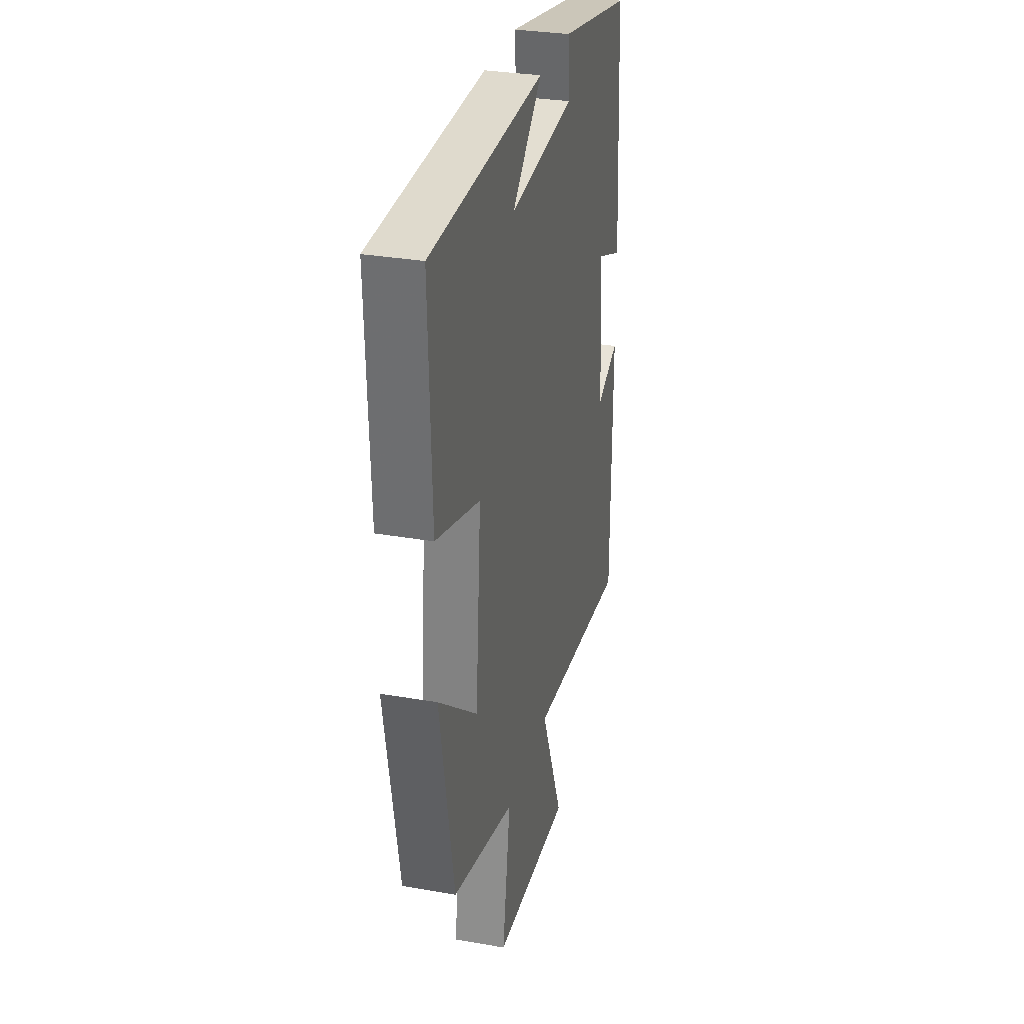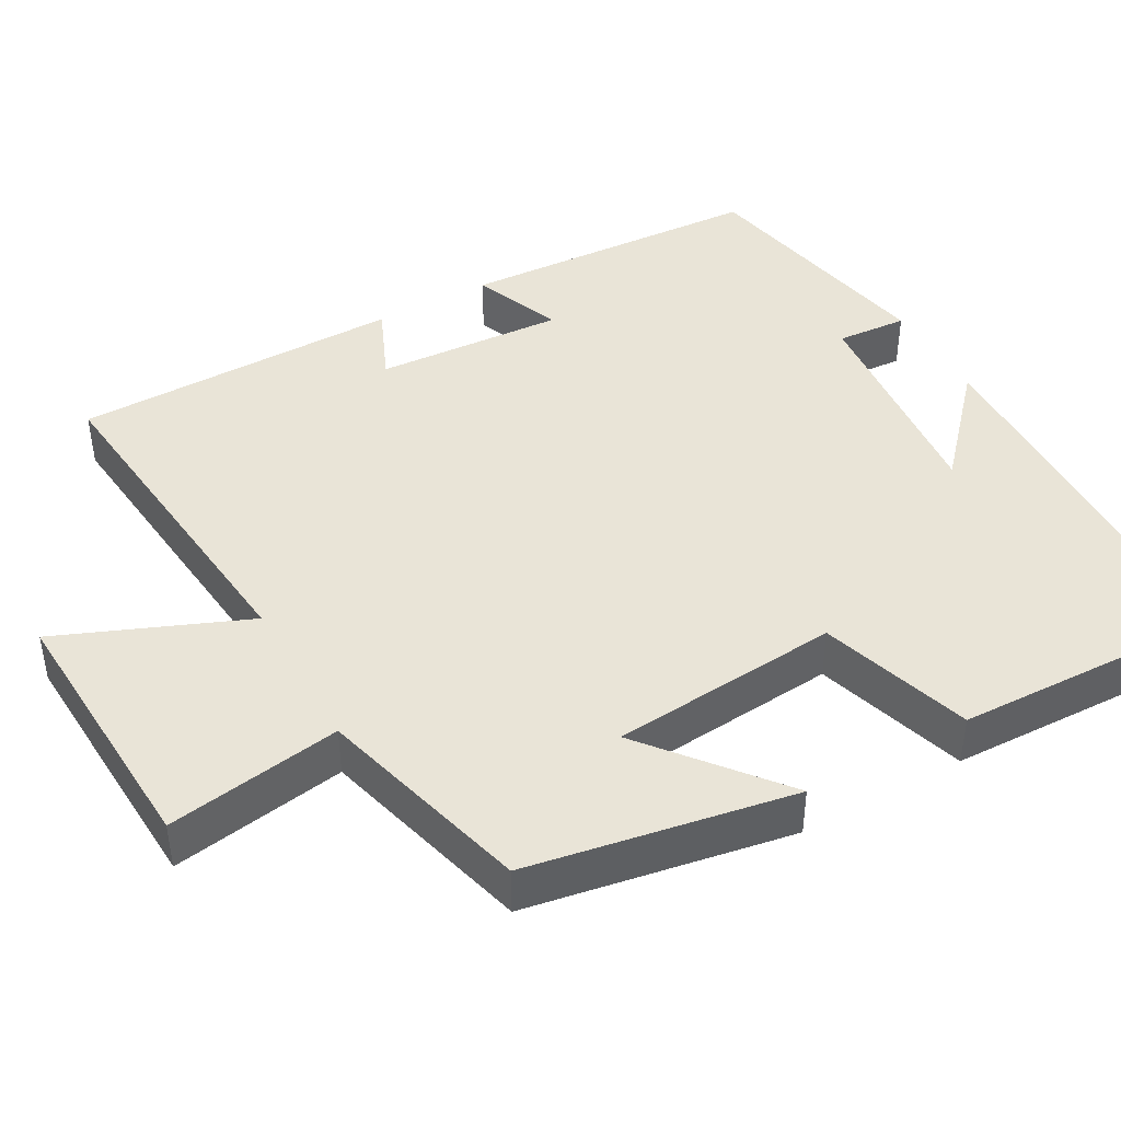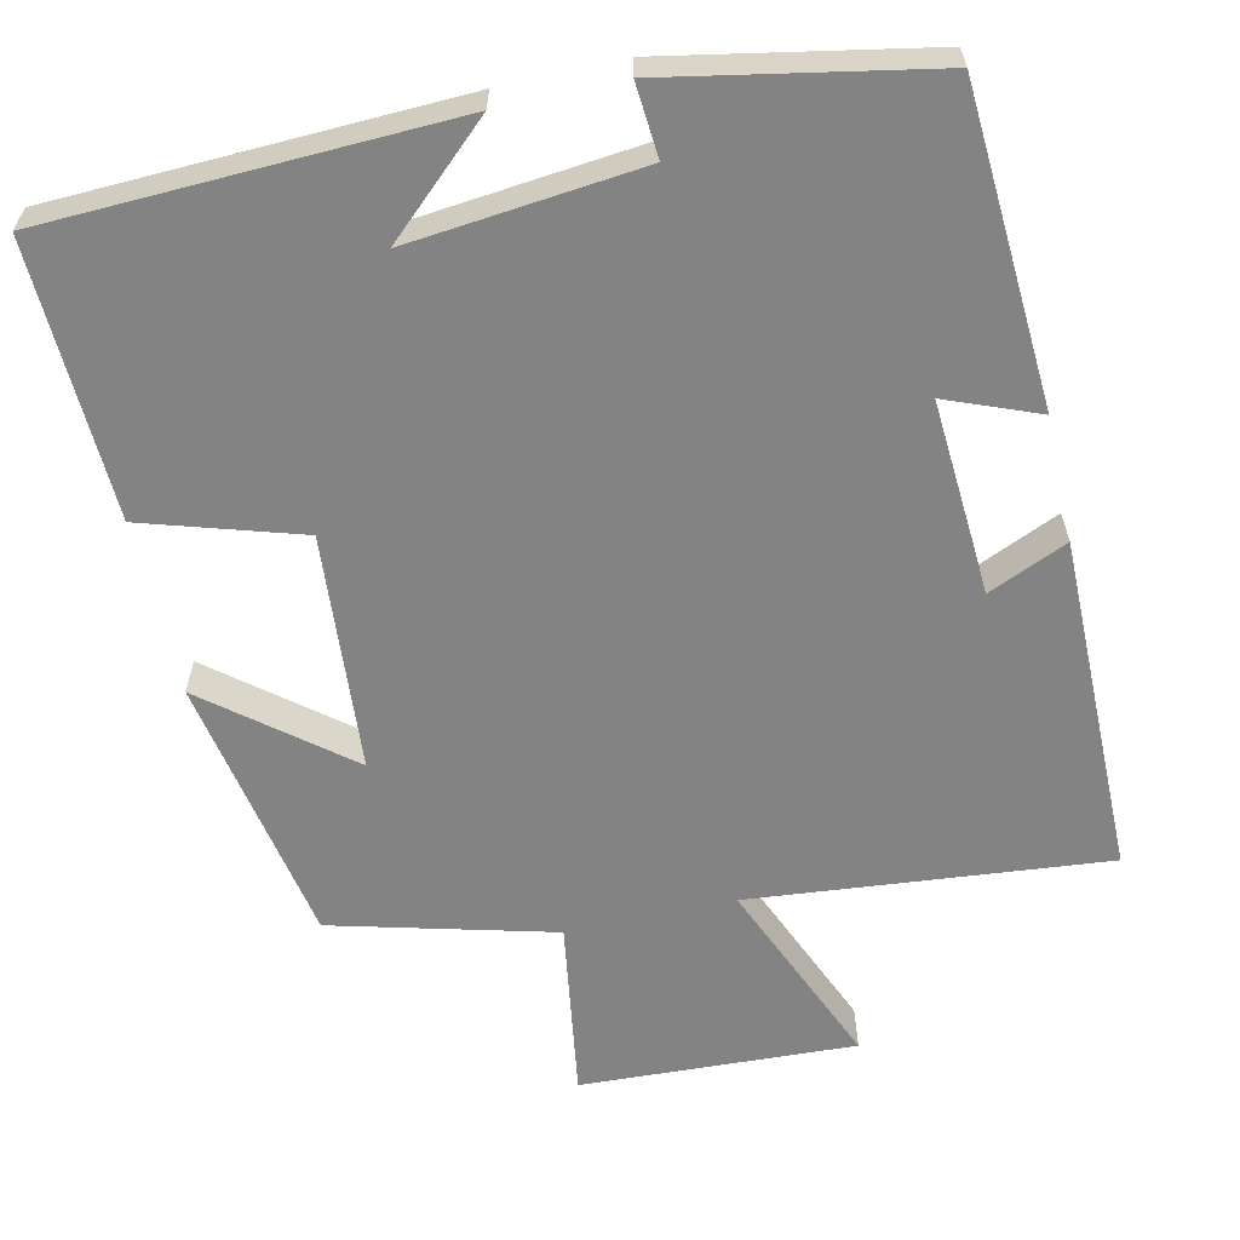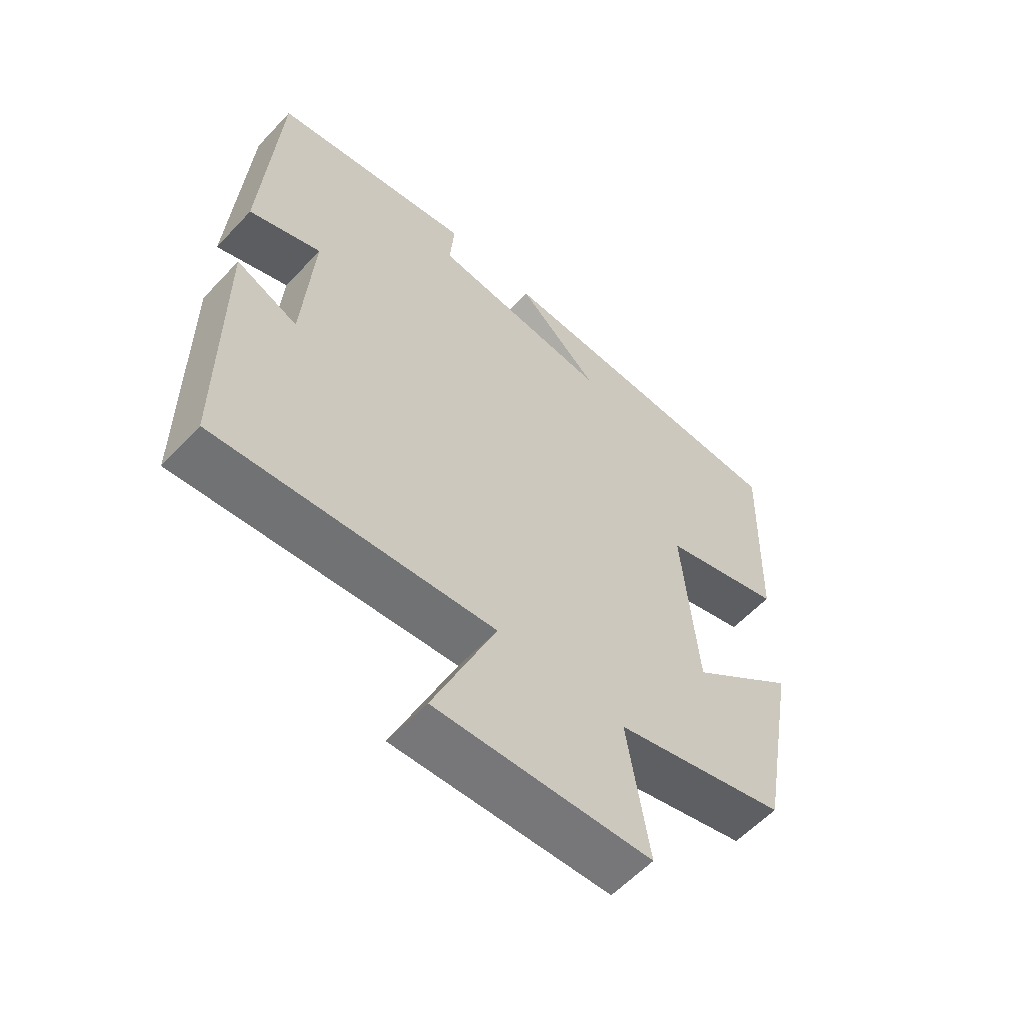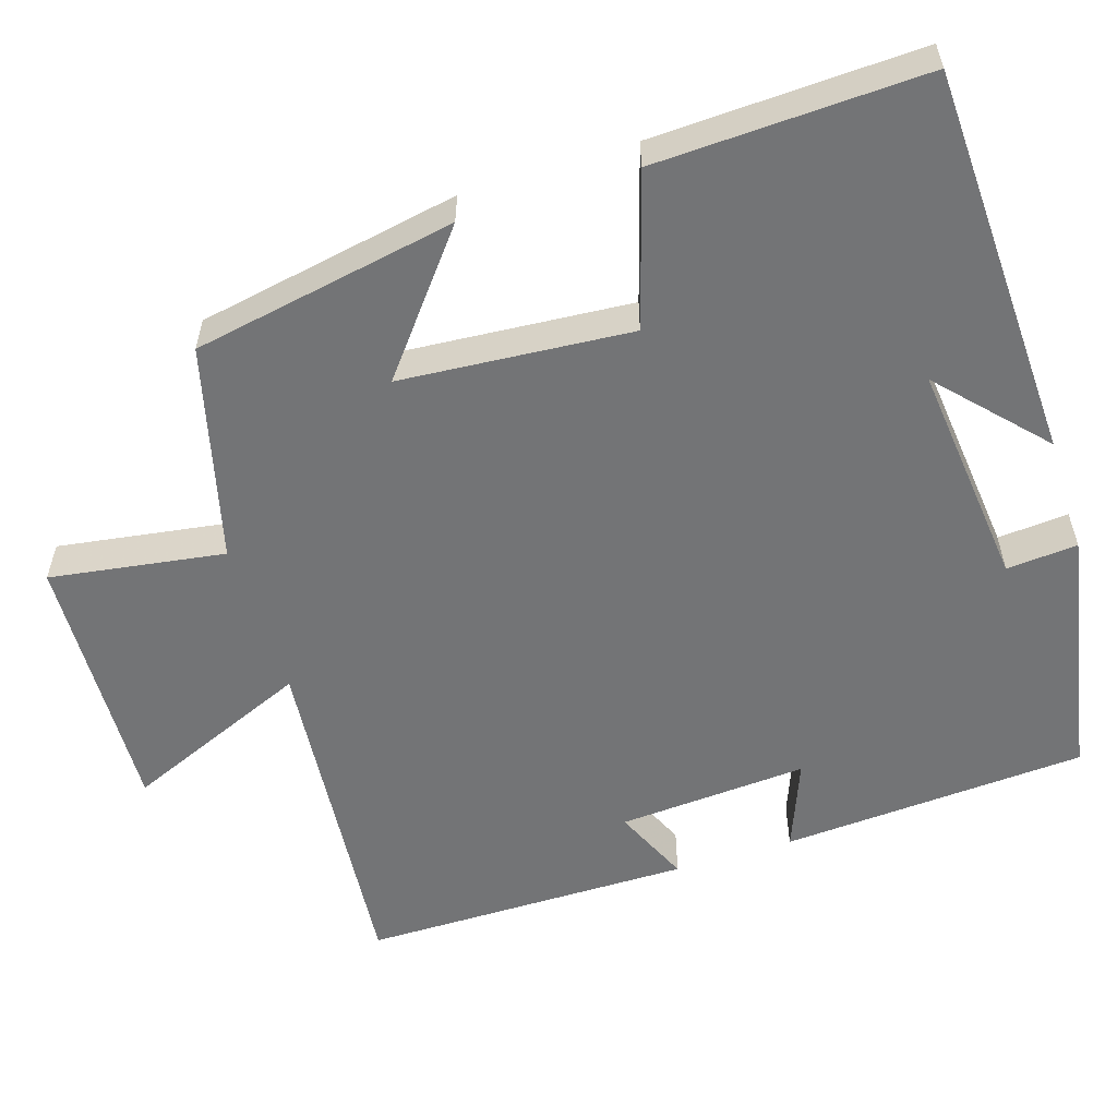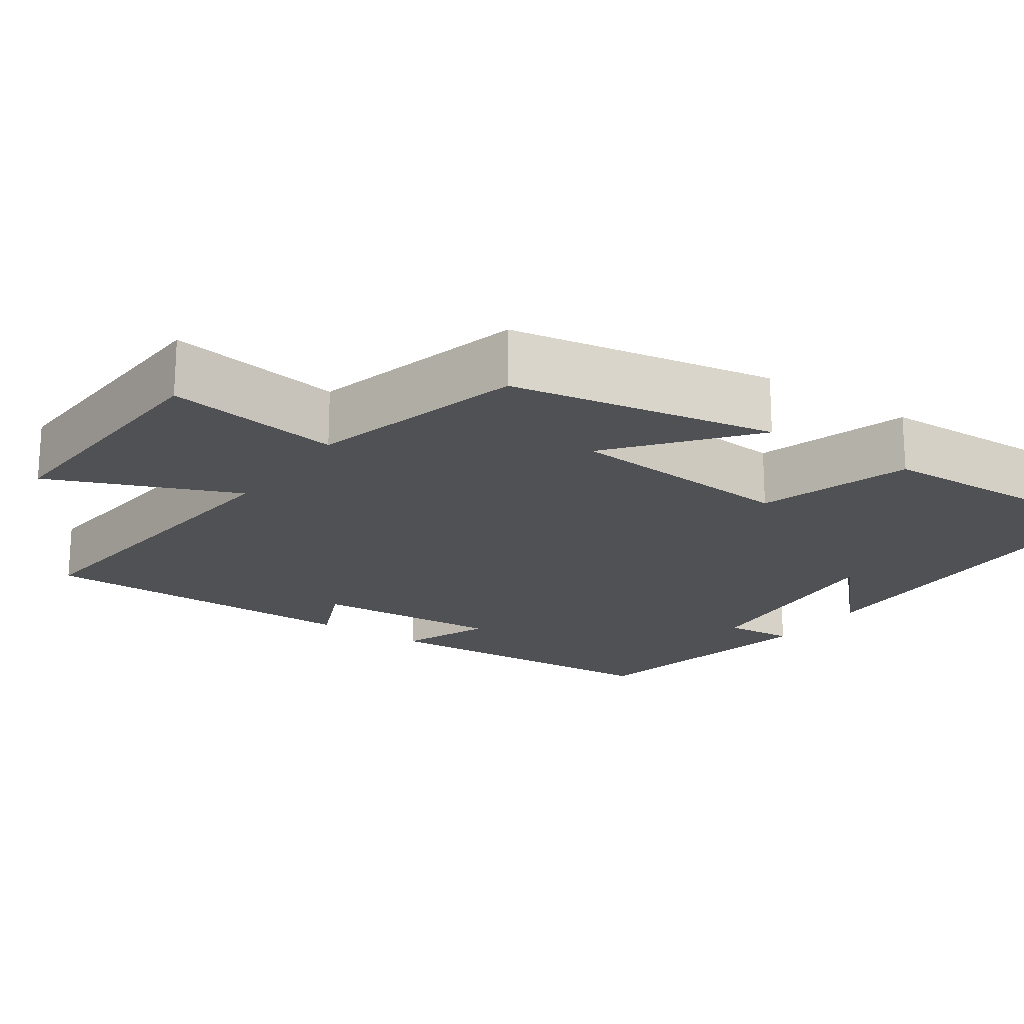
<metadata>
{"format":"obj","ext":"obj","renderer":"f3d","projection":"perspective","resolution":1024,"background":"white","views":[{"elev":31.1,"azim":-75.9,"up":"+Z"},{"elev":43.3,"azim":-119.5,"up":"+Y"},{"elev":-61.1,"azim":12.7,"up":"+Y"},{"elev":-58.8,"azim":137.3,"up":"+Z"},{"elev":-56.1,"azim":-72.2,"up":"+Y"},{"elev":-19.5,"azim":-124.8,"up":"+Y"}]}
</metadata>
<code>
v 0.498 0.07 -0.543
v 0.05 0.07 -0.5
v 0.151 0.07 -0.742
v -0.195 0.07 -0.726
v -0.16 0.07 -0.5
v -0.438 0.07 -0.427
v -0.5 0.07 -0.085
v -0.327 0.07 -0.224
v -0.303 0.07 0.074
v -0.5 0.07 0.135
v -0.512 0.07 0.482
v -0.004 0.07 0.5
v -0.137 0.07 0.378
v 0.155 0.07 0.408
v 0.148 0.07 0.5
v 0.476 0.07 0.437
v 0.5 0.07 0.041
v 0.384 0.07 0.087
v 0.4 0.07 -0.159
v 0.5 0.07 -0.115
v 0.498 0 -0.543
v 0.05 0 -0.5
v 0.151 0 -0.742
v -0.195 0 -0.726
v -0.16 0 -0.5
v -0.438 0 -0.427
v -0.5 0 -0.085
v -0.327 0 -0.224
v -0.303 0 0.074
v -0.5 0 0.135
v -0.512 0 0.482
v -0.004 0 0.5
v -0.137 0 0.378
v 0.155 0 0.408
v 0.148 0 0.5
v 0.476 0 0.437
v 0.5 0 0.041
v 0.384 0 0.087
v 0.4 0 -0.159
v 0.5 0 -0.115
f 19 20 1 2
f 18 19 2
f 15 16 17 18
f 14 15 18
f 13 14 18 2
f 10 11 12 13
f 9 10 13
f 8 9 13 2
f 5 6 7 8
f 5 8 2 3
f 3 4 5
f 22 21 40 39
f 22 39 38
f 38 37 36 35
f 38 35 34
f 22 38 34 33
f 33 32 31 30
f 33 30 29
f 22 33 29 28
f 28 27 26 25
f 23 22 28 25
f 25 24 23
f 1 21 22 2
f 2 22 23 3
f 3 23 24 4
f 4 24 25 5
f 5 25 26 6
f 6 26 27 7
f 7 27 28 8
f 8 28 29 9
f 9 29 30 10
f 10 30 31 11
f 11 31 32 12
f 12 32 33 13
f 13 33 34 14
f 14 34 35 15
f 15 35 36 16
f 16 36 37 17
f 17 37 38 18
f 18 38 39 19
f 19 39 40 20
f 20 40 21 1

</code>
